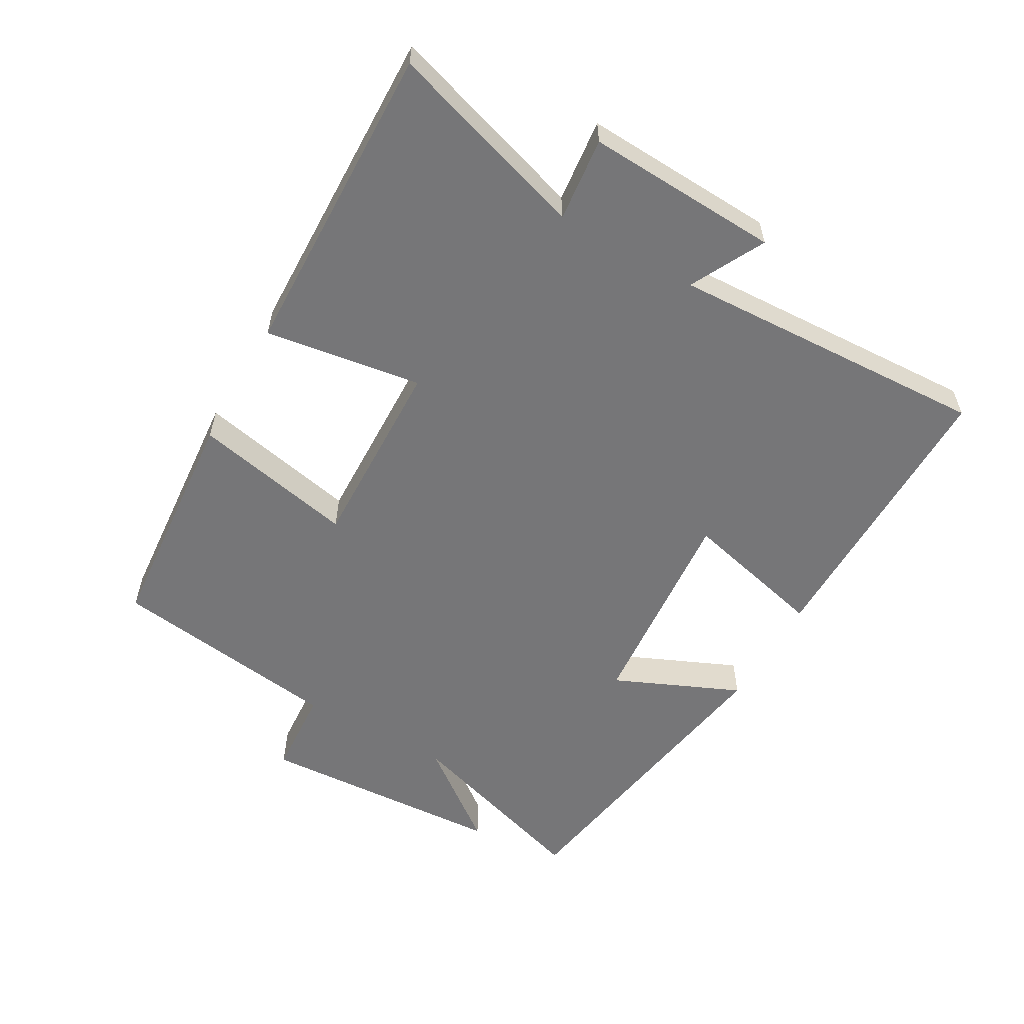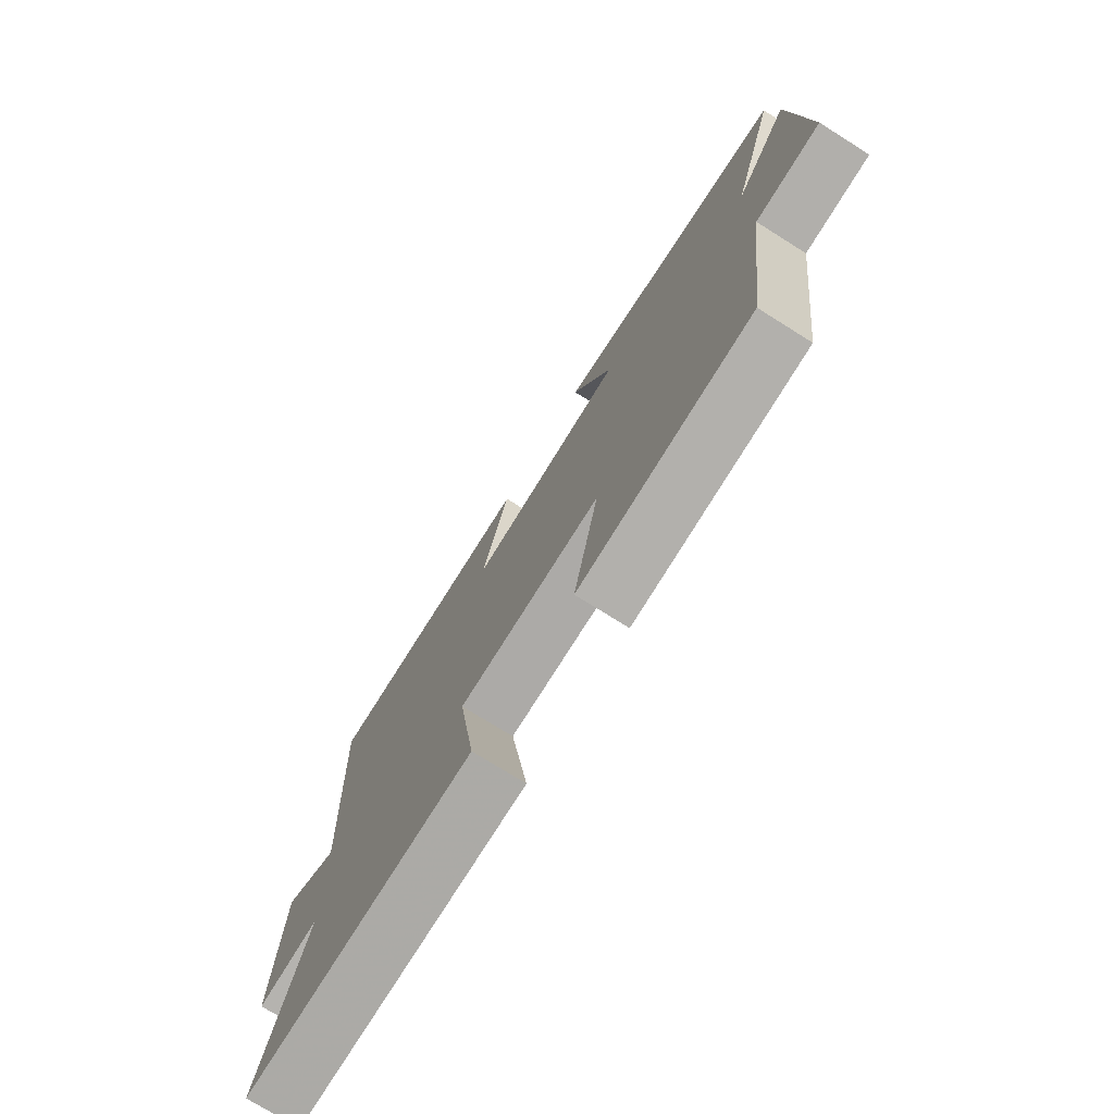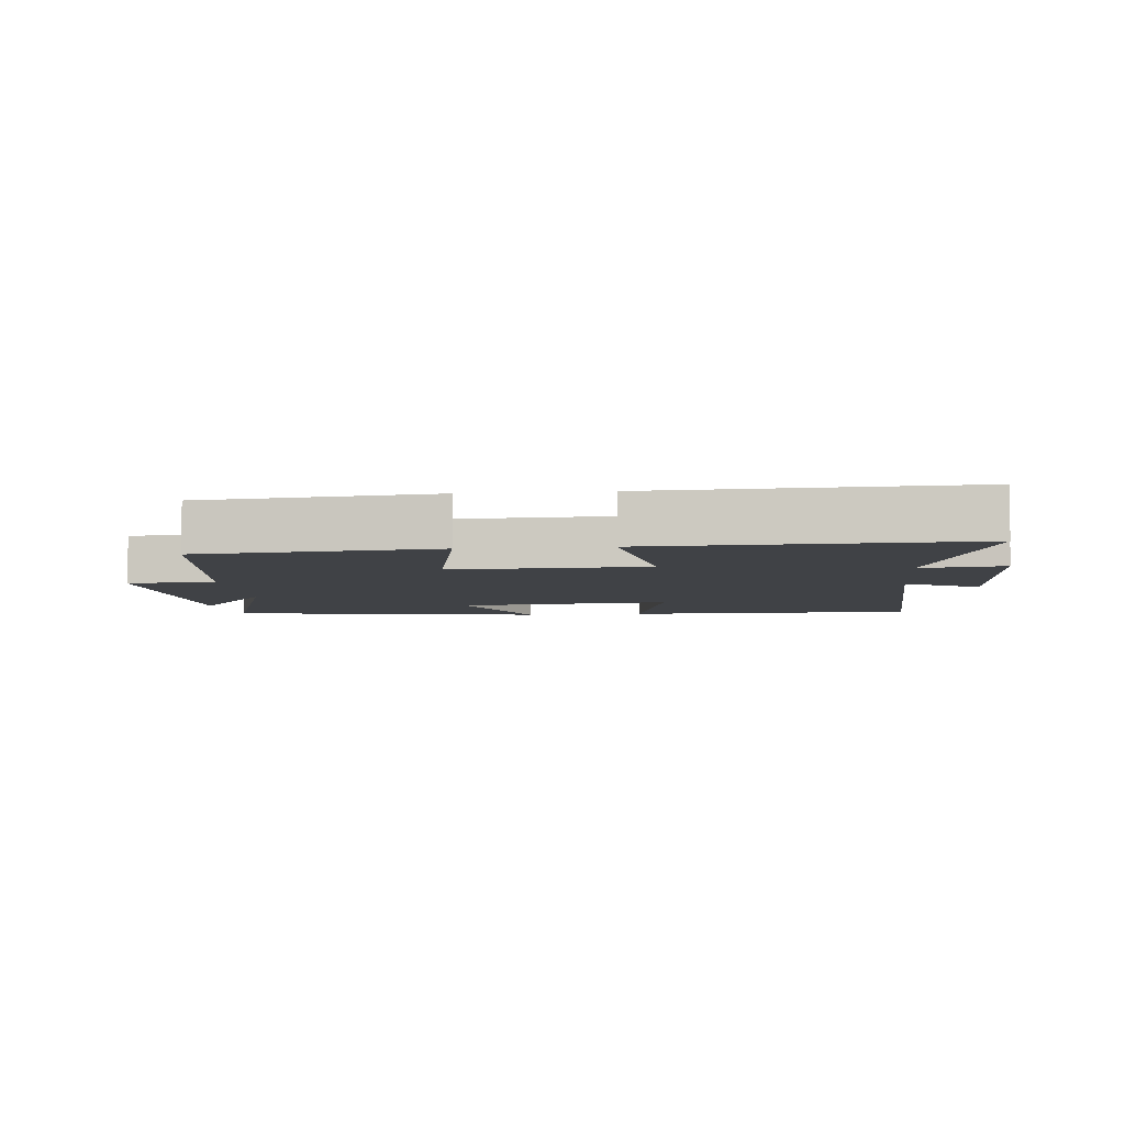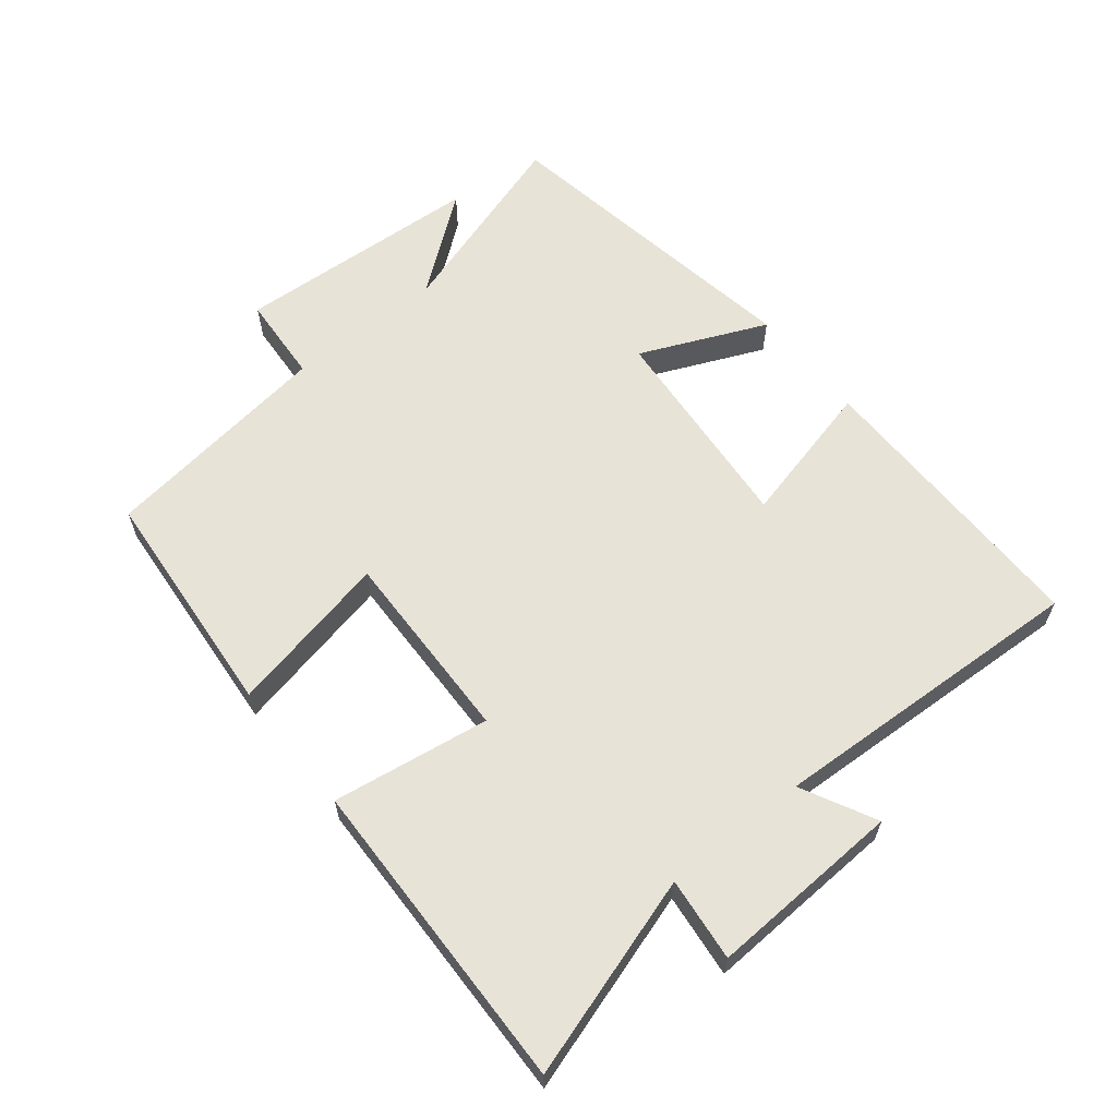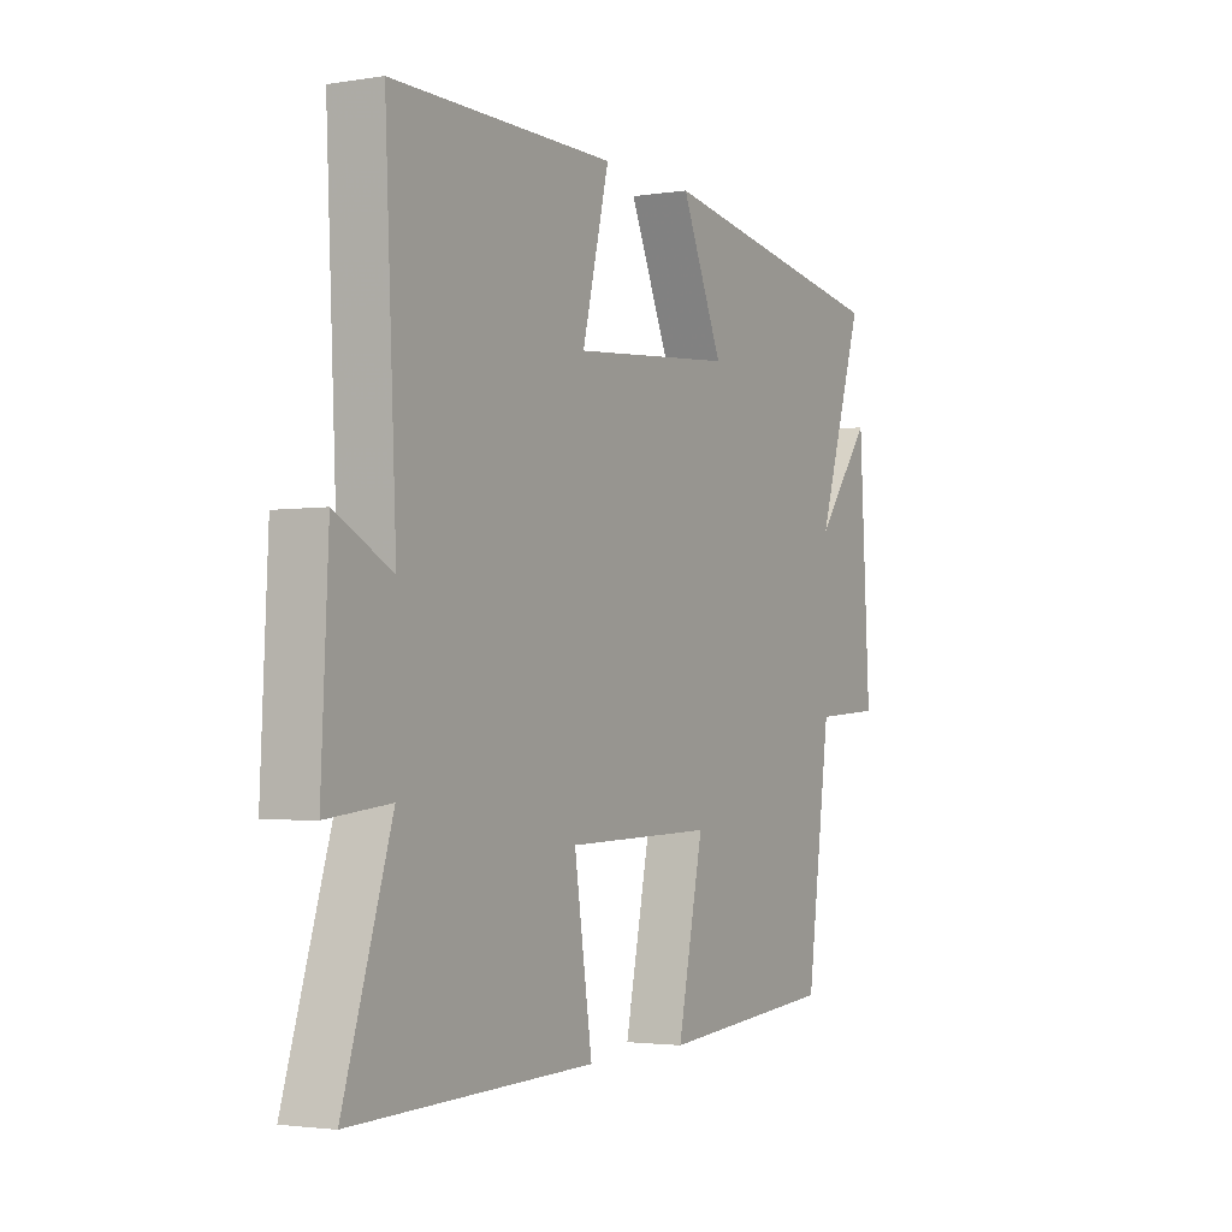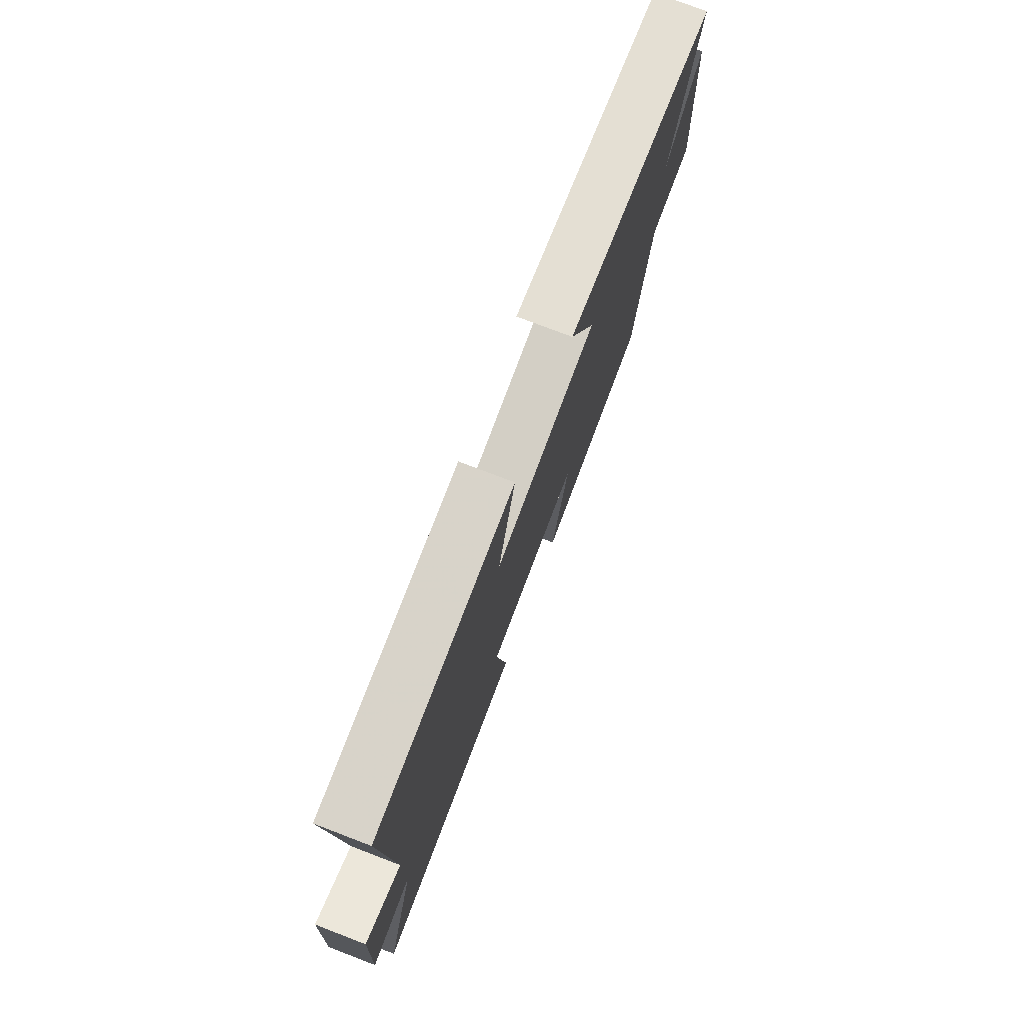
<metadata>
{"format":"obj","ext":"obj","renderer":"f3d","projection":"perspective","resolution":1024,"background":"white","views":[{"elev":-56.9,"azim":-119.7,"up":"+Y"},{"elev":-74.6,"azim":57.9,"up":"+Z"},{"elev":-6.2,"azim":-174.3,"up":"+Y"},{"elev":61.6,"azim":-128.8,"up":"+Y"},{"elev":-2.6,"azim":-60.9,"up":"+Z"},{"elev":76.2,"azim":-69.1,"up":"+Z"}]}
</metadata>
<code>
v -0.523 0.07 0.501
v -0.078 0.07 0.5
v -0.132 0.07 0.28
v 0.194 0.07 0.308
v 0.11 0.07 0.5
v 0.595 0.07 0.421
v 0.5 0.07 0.123
v 0.613 0.07 0.27
v 0.635 0.07 -0.108
v 0.5 0.07 -0.117
v 0.451 0.07 -0.471
v 0.094 0.07 -0.5
v 0.146 0.07 -0.253
v -0.15 0.07 -0.261
v -0.114 0.07 -0.5
v -0.595 0.07 -0.512
v -0.5 0.07 -0.208
v -0.627 0.07 -0.222
v -0.613 0.07 0.072
v -0.5 0.07 0.014
v -0.523 0 0.501
v -0.078 0 0.5
v -0.132 0 0.28
v 0.194 0 0.308
v 0.11 0 0.5
v 0.595 0 0.421
v 0.5 0 0.123
v 0.613 0 0.27
v 0.635 0 -0.108
v 0.5 0 -0.117
v 0.451 0 -0.471
v 0.094 0 -0.5
v 0.146 0 -0.253
v -0.15 0 -0.261
v -0.114 0 -0.5
v -0.595 0 -0.512
v -0.5 0 -0.208
v -0.627 0 -0.222
v -0.613 0 0.072
v -0.5 0 0.014
f 17 18 19 20
f 14 15 16 17
f 13 14 17 20
f 10 11 12 13
f 10 13 20 1
f 7 8 9 10
f 4 5 6 7
f 3 4 7 10
f 1 2 3
f 1 3 10
f 40 39 38 37
f 37 36 35 34
f 40 37 34 33
f 33 32 31 30
f 21 40 33 30
f 30 29 28 27
f 27 26 25 24
f 30 27 24 23
f 23 22 21
f 30 23 21
f 1 21 22 2
f 2 22 23 3
f 3 23 24 4
f 4 24 25 5
f 5 25 26 6
f 6 26 27 7
f 7 27 28 8
f 8 28 29 9
f 9 29 30 10
f 10 30 31 11
f 11 31 32 12
f 12 32 33 13
f 13 33 34 14
f 14 34 35 15
f 15 35 36 16
f 16 36 37 17
f 17 37 38 18
f 18 38 39 19
f 19 39 40 20
f 20 40 21 1

</code>
